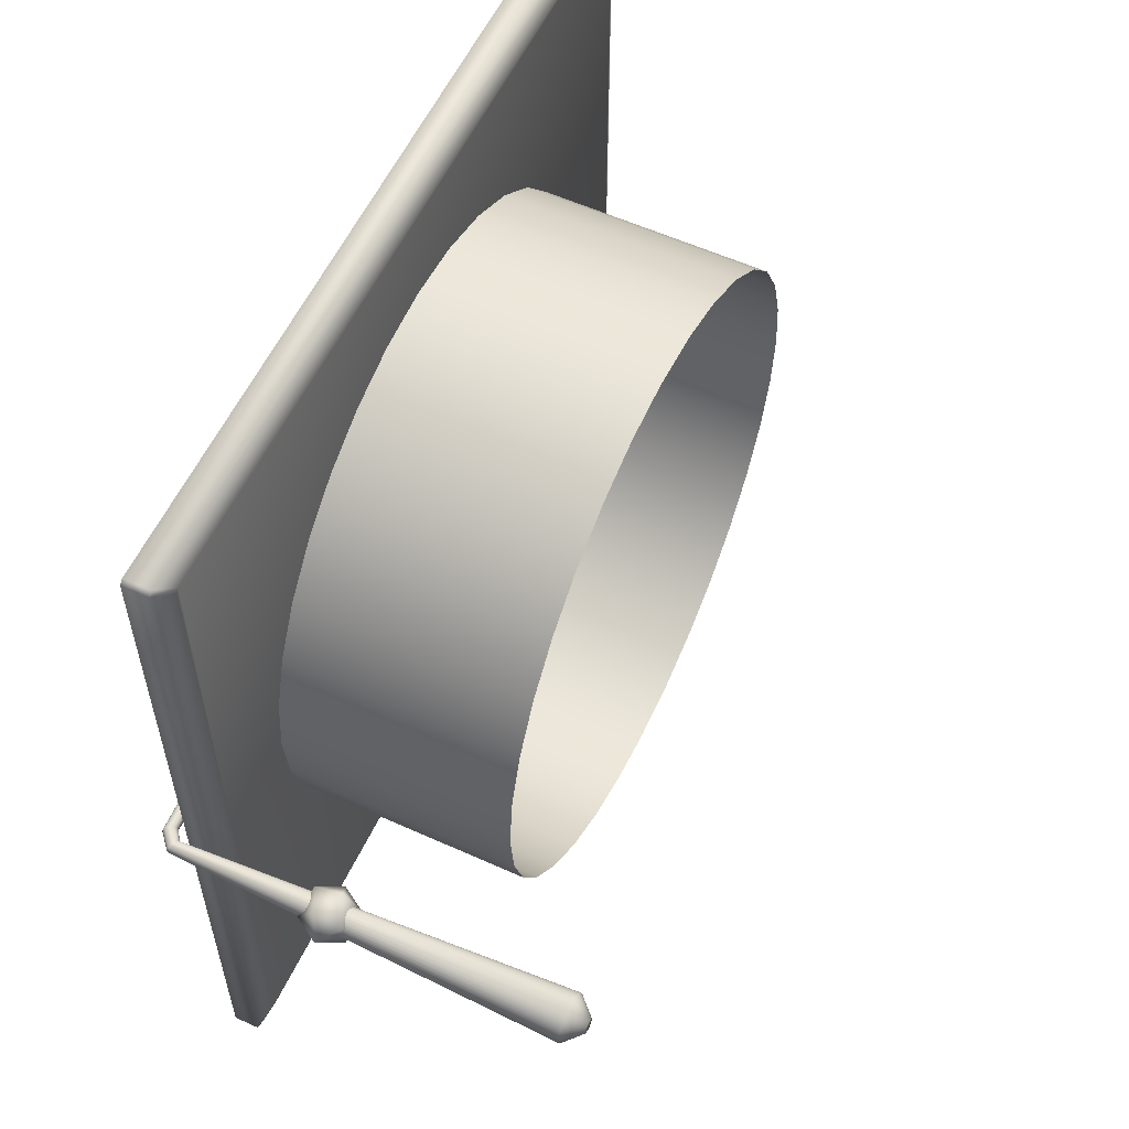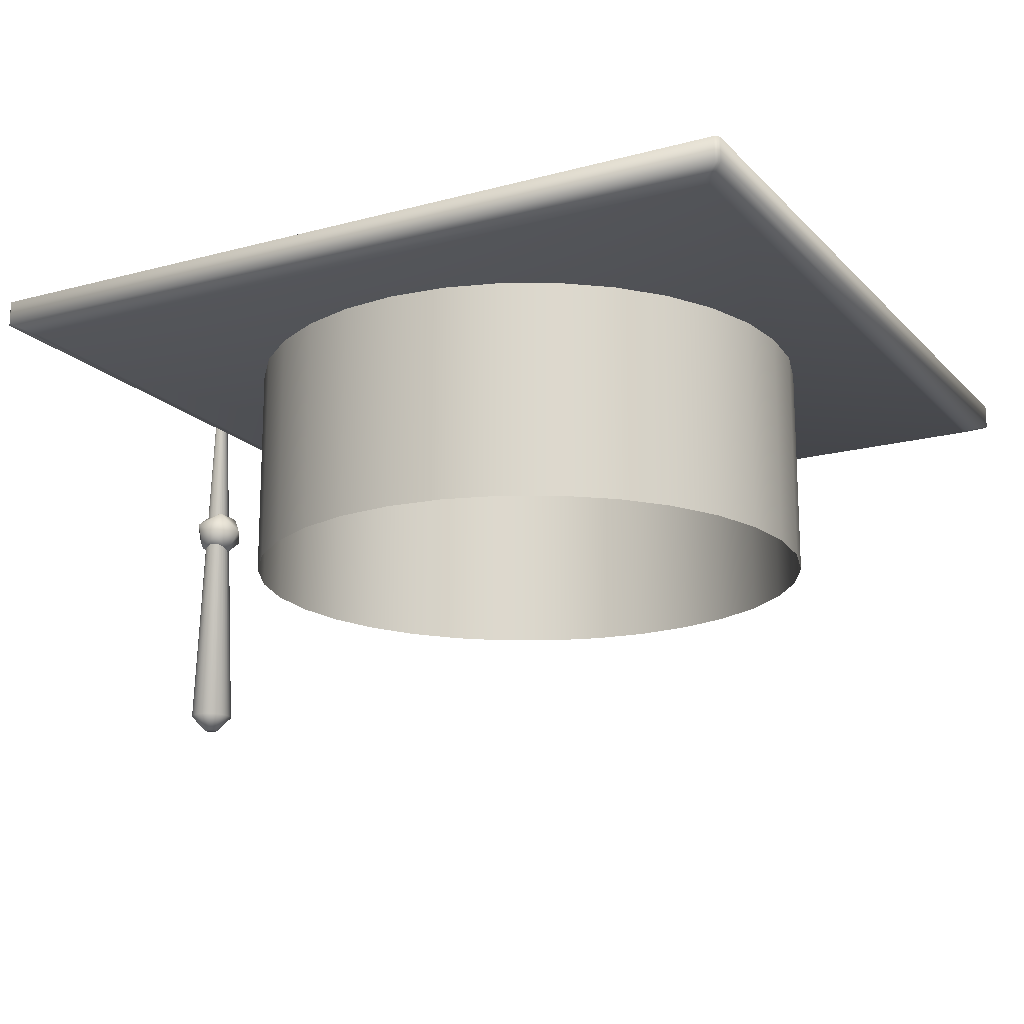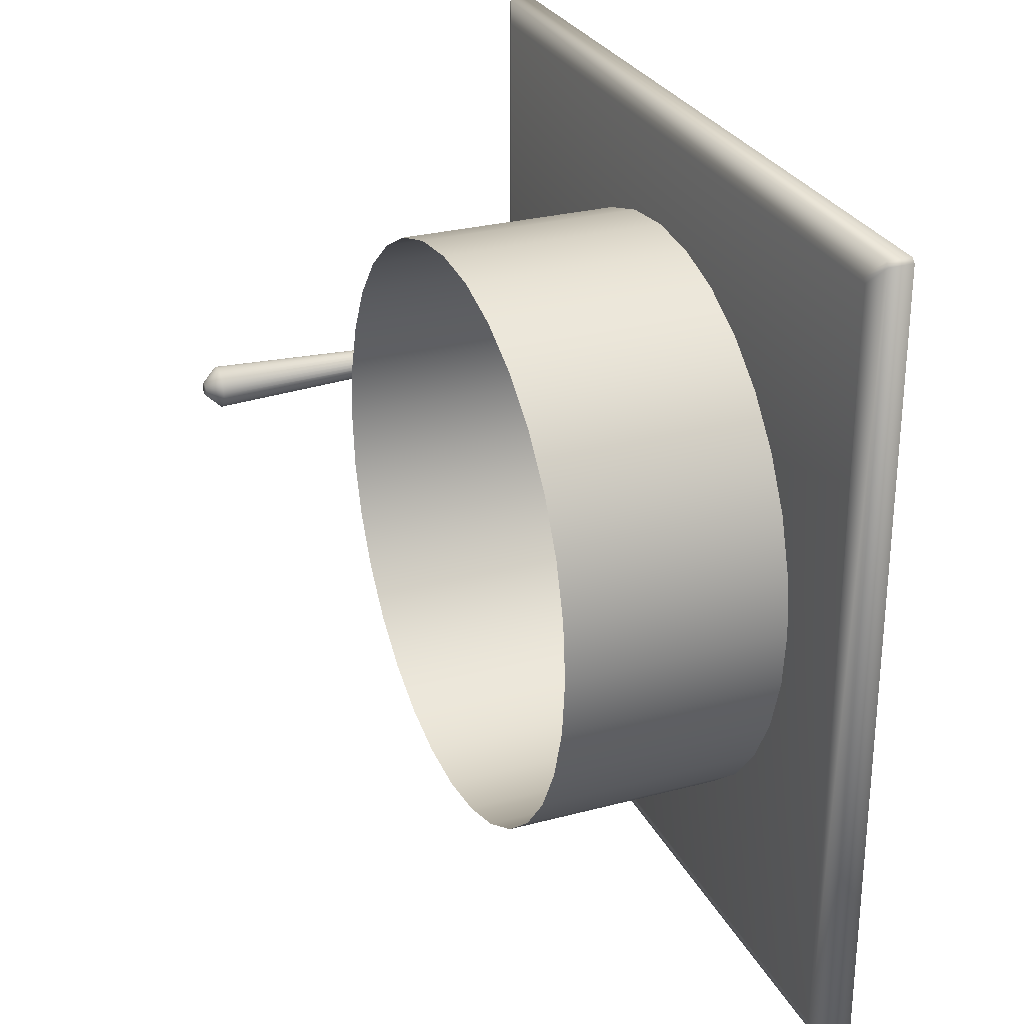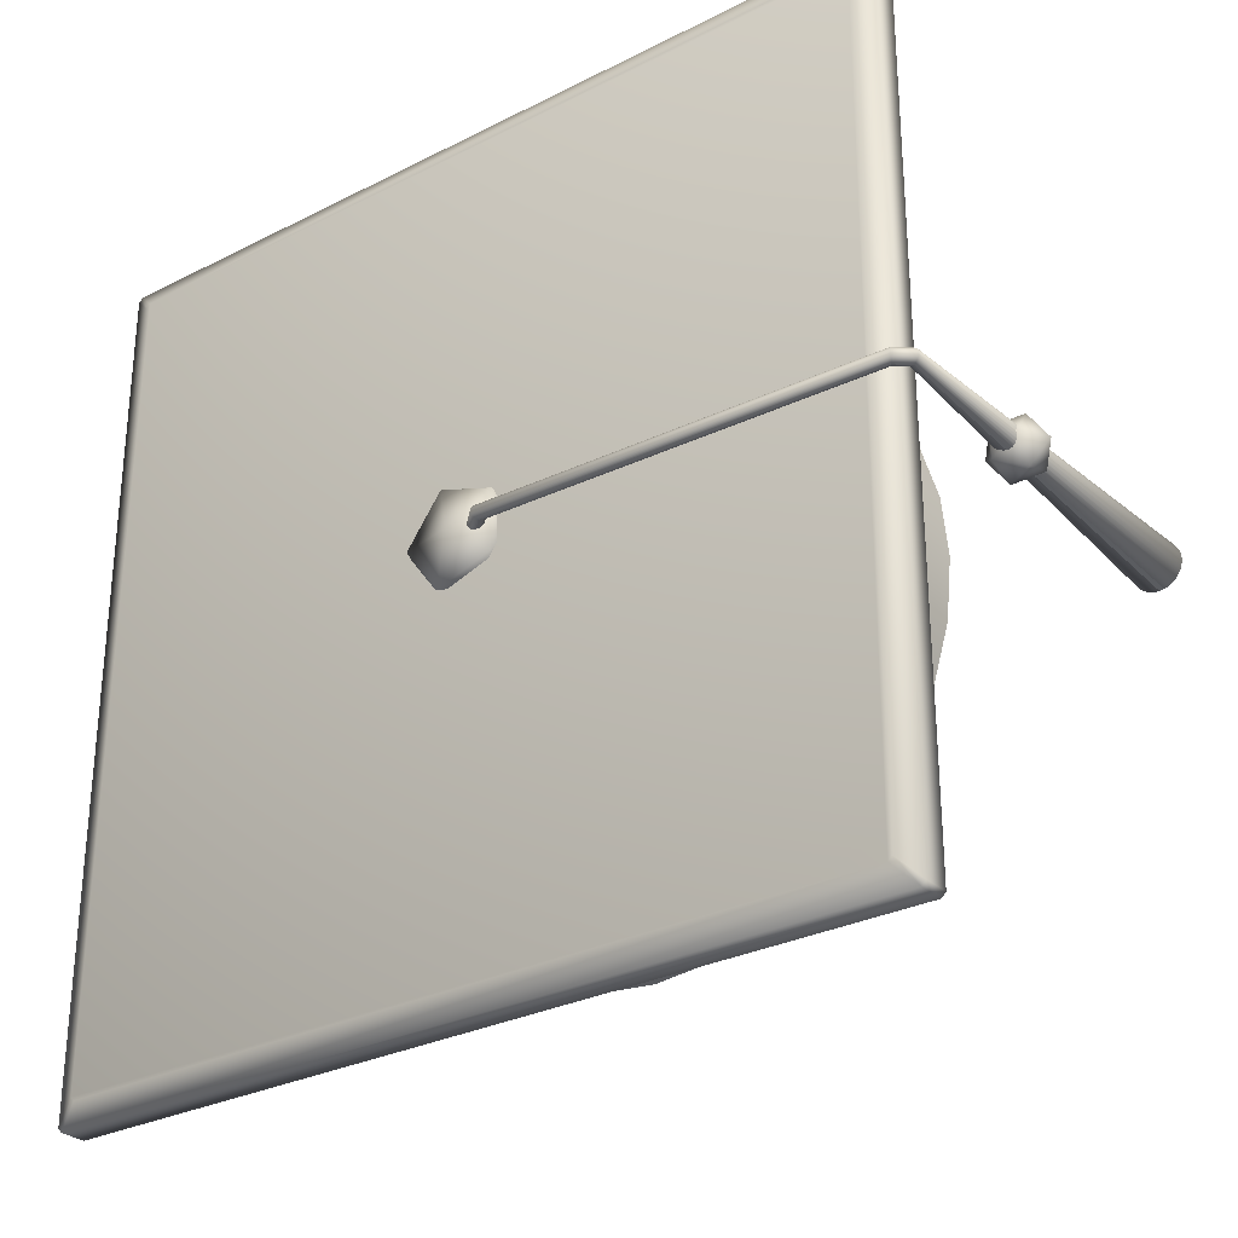
<metadata>
{"format":"obj","ext":"obj","renderer":"f3d","projection":"perspective","resolution":1024,"background":"white","views":[{"elev":57.6,"azim":-64.9,"up":"+Z"},{"elev":-17.1,"azim":28.4,"up":"+Y"},{"elev":28.0,"azim":68.0,"up":"+Z"},{"elev":-29.1,"azim":-143.0,"up":"+Z"}]}
</metadata>
<code>
o Hat_Cube.011
v -1 0.68 0.99
v -0.99 0.68 1
v -1 0.62 0.99
v -0.99 0.62 1
v 0.99 0.62 1
v 1 0.62 0.99
v 0.99 0.68 1
v 1 0.68 0.99
v -0.99 0.68 -1
v -1 0.68 -0.99
v -0.99 0.62 -1
v -1 0.62 -0.99
v 0.99 0.62 -1
v 1 0.62 -0.99
v 0.99 0.68 -1
v 1 0.68 -0.99
v -0.9405 0.6 -0.95
v -0.95 0.6 -0.9405
v 0.9405 0.6 -0.95
v 0.95 0.6 -0.9405
v 0.95 0.6 0.9405
v 0.9405 0.6 0.95
v -0.9405 0.6 0.95
v -0.95 0.6 0.9405
v 0.9405 0.7 -0.95
v 0.95 0.7 -0.9405
v -0.9405 0.7 -0.95
v -0.95 0.7 -0.9405
v -0.95 0.7 0.9405
v -0.9405 0.7 0.95
v 0.9405 0.7 0.95
v 0.95 0.7 0.9405
v 0 0.05393 -0.7264
v 0 0.6263 -0.7264
v 0.1417 0.05393 -0.7124
v 0.1417 0.6263 -0.7124
v 0.278 0.05393 -0.6711
v 0.278 0.6263 -0.6711
v 0.4036 0.05393 -0.604
v 0.4036 0.6263 -0.604
v 0.5136 0.05393 -0.5136
v 0.5136 0.6263 -0.5136
v 0.604 0.05393 -0.4036
v 0.604 0.6263 -0.4036
v 0.6711 0.05393 -0.278
v 0.6711 0.6263 -0.278
v 0.7124 0.05393 -0.1417
v 0.7124 0.6263 -0.1417
v 0.7264 0.05393 -0
v 0.7264 0.6263 -0
v 0.7124 0.05393 0.1417
v 0.7124 0.6263 0.1417
v 0.6711 0.05393 0.278
v 0.6711 0.6263 0.278
v 0.604 0.05393 0.4036
v 0.604 0.6263 0.4036
v 0.5136 0.05393 0.5136
v 0.5136 0.6263 0.5136
v 0.4036 0.05393 0.604
v 0.4036 0.6263 0.604
v 0.278 0.05393 0.6711
v 0.278 0.6263 0.6711
v 0.1417 0.05393 0.7124
v 0.1417 0.6263 0.7124
v -0 0.05393 0.7264
v -0 0.6263 0.7264
v -0.1417 0.05393 0.7124
v -0.1417 0.6263 0.7124
v -0.278 0.05393 0.6711
v -0.278 0.6263 0.6711
v -0.4036 0.05393 0.604
v -0.4036 0.6263 0.604
v -0.5136 0.05393 0.5136
v -0.5136 0.6263 0.5136
v -0.604 0.05393 0.4036
v -0.604 0.6263 0.4036
v -0.6711 0.05393 0.278
v -0.6711 0.6263 0.278
v -0.7124 0.05393 0.1417
v -0.7124 0.6263 0.1417
v -0.7264 0.05393 -1e-06
v -0.7264 0.6263 -1e-06
v -0.7124 0.05393 -0.1417
v -0.7124 0.6263 -0.1417
v -0.6711 0.05393 -0.278
v -0.6711 0.6263 -0.278
v -0.604 0.05393 -0.4036
v -0.604 0.6263 -0.4036
v -0.5136 0.05393 -0.5136
v -0.5136 0.6263 -0.5136
v -0.4036 0.05393 -0.604
v -0.4036 0.6263 -0.604
v -0.278 0.05393 -0.6711
v -0.278 0.6263 -0.6711
v -0.1417 0.05393 -0.7125
v -0.1417 0.6263 -0.7125
v 0 0.642 0
v 0.09609 0.6678 0.06981
v -0.0367 0.6678 0.113
v -0.1188 0.6678 0
v -0.0367 0.6678 -0.113
v 0.09609 0.6678 -0.06981
v 0.0367 0.7097 0.113
v -0.09609 0.7097 0.06981
v -0.09609 0.7097 -0.06981
v 0.0367 0.7097 -0.113
v 0.1188 0.7097 0
v 0 0.7355 0
v -0.03499 0.691 -0.01688
v -0.03785 0.6894 -0.01656
v -0.0406 0.6878 -0.0156
v -0.04313 0.6863 -0.01404
v -0.04535 0.6851 -0.01194
v -0.04716 0.684 -0.009379
v -0.04852 0.6832 -0.00646
v -0.04935 0.6828 -0.003294
v -0.04963 0.6826 -0
v -0.04935 0.6828 0.003293
v -0.04852 0.6832 0.00646
v -0.04716 0.684 0.009378
v -0.04535 0.6851 0.01194
v -0.04313 0.6863 0.01404
v -0.0406 0.6878 0.01559
v -0.03785 0.6894 0.01656
v -0.03499 0.691 0.01688
v -0.03214 0.6927 0.01656
v -0.02939 0.6942 0.01559
v -0.02686 0.6957 0.01404
v -0.02465 0.697 0.01194
v -0.02282 0.698 0.009378
v -0.02147 0.6988 0.00646
v -0.02064 0.6993 0.003293
v -0.02036 0.6994 -0
v -0.02064 0.6993 -0.003294
v -0.02147 0.6988 -0.00646
v -0.02282 0.698 -0.009379
v -0.02465 0.697 -0.01194
v -0.02686 0.6957 -0.01404
v -0.02939 0.6942 -0.0156
v -0.03214 0.6927 -0.01656
v -0.08999 0.742 -0.01688
v -0.09174 0.7392 -0.01656
v -0.09343 0.7365 -0.0156
v -0.09499 0.7341 -0.01404
v -0.09635 0.7319 -0.01194
v -0.09747 0.7301 -0.009379
v -0.0983 0.7288 -0.00646
v -0.09881 0.728 -0.003294
v -0.09899 0.7277 -0
v -0.09881 0.728 0.003293
v -0.0983 0.7288 0.00646
v -0.09747 0.7301 0.009378
v -0.09635 0.7319 0.01194
v -0.09499 0.7341 0.01404
v -0.09343 0.7365 0.01559
v -0.09174 0.7392 0.01656
v -0.08999 0.742 0.01688
v -0.08823 0.7448 0.01656
v -0.08654 0.7475 0.01559
v -0.08499 0.7499 0.01404
v -0.08362 0.7521 0.01194
v -0.0825 0.7539 0.009378
v -0.08167 0.7552 0.00646
v -0.08116 0.756 0.003293
v -0.08099 0.7563 -0
v -0.08116 0.756 -0.003294
v -0.08167 0.7552 -0.00646
v -0.0825 0.7539 -0.009379
v -0.08362 0.7521 -0.01194
v -0.08499 0.7499 -0.01404
v -0.08654 0.7475 -0.0156
v -0.08823 0.7448 -0.01656
v -1.007 0.7149 -0.01688
v -1.005 0.7121 -0.01656
v -1.004 0.7094 -0.0156
v -1.002 0.7069 -0.01404
v -1.001 0.7047 -0.01194
v -0.9996 0.7029 -0.009379
v -0.9988 0.7016 -0.00646
v -0.9983 0.7008 -0.003294
v -0.9981 0.7005 -0
v -0.9983 0.7008 0.003293
v -0.9988 0.7016 0.00646
v -0.9996 0.7029 0.009378
v -1.001 0.7047 0.01194
v -1.002 0.7069 0.01404
v -1.004 0.7094 0.01559
v -1.005 0.7121 0.01656
v -1.007 0.7149 0.01688
v -1.009 0.7177 0.01656
v -1.01 0.7203 0.01559
v -1.012 0.7228 0.01404
v -1.013 0.725 0.01194
v -1.014 0.7268 0.009378
v -1.015 0.7281 0.00646
v -1.016 0.7289 0.003293
v -1.016 0.7292 -0
v -1.016 0.7289 -0.003294
v -1.015 0.7281 -0.00646
v -1.014 0.7268 -0.009379
v -1.013 0.725 -0.01194
v -1.012 0.7228 -0.01404
v -1.01 0.7203 -0.0156
v -1.009 0.7177 -0.01656
v -1.038 0.6899 -0.01688
v -1.035 0.6885 -0.01656
v -1.032 0.6872 -0.0156
v -1.029 0.6861 -0.01404
v -1.027 0.685 -0.01194
v -1.025 0.6842 -0.009379
v -1.024 0.6835 -0.00646
v -1.023 0.6832 -0.003294
v -1.023 0.683 -0
v -1.023 0.6832 0.003293
v -1.024 0.6835 0.00646
v -1.025 0.6842 0.009378
v -1.027 0.685 0.01194
v -1.029 0.6861 0.01404
v -1.032 0.6872 0.01559
v -1.035 0.6885 0.01656
v -1.038 0.6899 0.01688
v -1.041 0.6912 0.01656
v -1.044 0.6925 0.01559
v -1.047 0.6936 0.01404
v -1.049 0.6947 0.01194
v -1.051 0.6955 0.009378
v -1.052 0.6962 0.00646
v -1.053 0.6965 0.003293
v -1.053 0.6967 -0
v -1.053 0.6965 -0.003294
v -1.052 0.6962 -0.00646
v -1.051 0.6955 -0.009379
v -1.049 0.6947 -0.01194
v -1.047 0.6936 -0.01404
v -1.044 0.6925 -0.0156
v -1.041 0.6912 -0.01656
v -1.033 -0.2289 -0.05532
v -1.022 -0.2291 -0.05426
v -1.011 -0.2292 -0.05111
v -1.002 -0.2294 -0.046
v -0.9935 -0.2295 -0.03912
v -0.9866 -0.2297 -0.03073
v -0.9815 -0.2297 -0.02117
v -0.9784 -0.2298 -0.01079
v -0.9773 -0.2298 -1e-06
v -0.9784 -0.2298 0.01079
v -0.9815 -0.2297 0.02117
v -0.9866 -0.2297 0.03073
v -0.9935 -0.2295 0.03912
v -1.002 -0.2294 0.046
v -1.011 -0.2292 0.05111
v -1.022 -0.2291 0.05426
v -1.033 -0.2289 0.05532
v -1.043 -0.2287 0.05426
v -1.054 -0.2285 0.05111
v -1.063 -0.2284 0.046
v -1.072 -0.2282 0.03912
v -1.079 -0.2281 0.03073
v -1.084 -0.228 0.02117
v -1.087 -0.228 0.01079
v -1.088 -0.2279 -1e-06
v -1.087 -0.228 -0.01079
v -1.084 -0.228 -0.02117
v -1.079 -0.2281 -0.03073
v -1.072 -0.2282 -0.03912
v -1.063 -0.2284 -0.046
v -1.054 -0.2285 -0.05111
v -1.043 -0.2287 -0.05426
v -1.033 -0.269 -0.01688
v -1.03 -0.2691 -0.01656
v -1.026 -0.2691 -0.0156
v -1.023 -0.2692 -0.01404
v -1.021 -0.2692 -0.01194
v -1.019 -0.2693 -0.009379
v -1.017 -0.2693 -0.00646
v -1.016 -0.2693 -0.003294
v -1.016 -0.2693 -0
v -1.016 -0.2693 0.003293
v -1.017 -0.2693 0.00646
v -1.019 -0.2693 0.009378
v -1.021 -0.2692 0.01194
v -1.023 -0.2692 0.01404
v -1.026 -0.2691 0.01559
v -1.03 -0.2691 0.01656
v -1.033 -0.269 0.01688
v -1.036 -0.269 0.01656
v -1.039 -0.2689 0.01559
v -1.042 -0.2689 0.01404
v -1.045 -0.2688 0.01194
v -1.047 -0.2688 0.009378
v -1.048 -0.2688 0.00646
v -1.049 -0.2687 0.003293
v -1.05 -0.2687 -0
v -1.049 -0.2687 -0.003294
v -1.048 -0.2688 -0.00646
v -1.047 -0.2688 -0.009379
v -1.045 -0.2688 -0.01194
v -1.042 -0.2689 -0.01404
v -1.039 -0.2689 -0.0156
v -1.036 -0.269 -0.01656
v -0.9652 0.3202 -0.003483
v -1.005 0.3688 0.03194
v -1.003 0.3015 0.05384
v -1.003 0.2599 -0.003483
v -1.003 0.3015 -0.0608
v -1.005 0.3688 -0.03891
v -1.067 0.3385 0.05384
v -1.065 0.2712 0.03194
v -1.065 0.2712 -0.03891
v -1.067 0.3385 -0.0608
v -1.067 0.3801 -0.003483
v -1.105 0.3199 -0.003483
f 13 11 9
f 27 25 15
f 16 8 6
f 16 26 32
f 6 21 20
f 17 11 13
f 12 3 1
f 24 3 12
f 28 10 1
f 4 5 7
f 4 23 22
f 31 30 2
f 23 24 18
f 31 32 26
f 14 13 15
f 10 9 11
f 26 16 15
f 28 27 9
f 5 6 8
f 7 8 32
f 22 21 6
f 13 14 20
f 12 11 17
f 2 1 3
f 23 4 3
f 30 29 1
f 34 36 35
f 36 38 37
f 38 40 39
f 40 42 41
f 42 44 43
f 44 46 45
f 45 46 48
f 47 48 50
f 50 52 51
f 52 54 53
f 54 56 55
f 56 58 57
f 58 60 59
f 60 62 61
f 62 64 63
f 64 66 65
f 66 68 67
f 68 70 69
f 70 72 71
f 72 74 73
f 74 76 75
f 76 78 77
f 78 80 79
f 80 82 81
f 82 84 83
f 84 86 85
f 86 88 87
f 88 90 89
f 90 92 91
f 92 94 93
f 96 34 33
f 94 96 95
f 97 98 99
f 98 97 102
f 97 99 100
f 97 100 101
f 97 101 102
f 98 102 107
f 99 98 103
f 100 99 104
f 101 100 105
f 102 101 106
f 98 107 103
f 99 103 104
f 100 104 105
f 101 105 106
f 102 106 107
f 103 107 108
f 104 103 108
f 105 104 108
f 106 105 108
f 107 106 108
f 128 127 159
f 123 122 154
f 118 117 149
f 112 144 145
f 138 170 171
f 133 165 166
f 129 128 160
f 124 123 155
f 119 118 150
f 113 145 146
f 139 171 172
f 134 166 167
f 130 129 161
f 125 124 156
f 120 119 151
f 114 146 147
f 109 141 142
f 140 109 141
f 135 167 168
f 131 130 162
f 126 125 157
f 121 120 152
f 115 147 148
f 110 142 143
f 136 168 169
f 132 131 163
f 127 126 158
f 122 121 153
f 116 148 149
f 111 143 144
f 137 169 170
f 133 132 164
f 159 158 190
f 154 153 185
f 148 180 181
f 143 175 176
f 169 201 202
f 165 164 196
f 160 159 191
f 155 154 186
f 150 149 181
f 144 176 177
f 170 202 203
f 165 197 198
f 161 160 192
f 156 155 187
f 151 150 182
f 145 177 178
f 171 203 204
f 166 198 199
f 162 161 193
f 157 156 188
f 152 151 183
f 146 178 179
f 141 173 174
f 172 141 173
f 167 199 200
f 163 162 194
f 158 157 189
f 153 152 184
f 147 179 180
f 142 174 175
f 168 200 201
f 164 163 195
f 193 225 226
f 188 220 221
f 183 215 216
f 179 178 210
f 174 173 205
f 173 205 236
f 200 199 231
f 194 226 227
f 189 221 222
f 184 216 217
f 180 179 211
f 175 174 206
f 201 200 232
f 195 227 228
f 190 222 223
f 185 217 218
f 181 180 212
f 176 175 207
f 202 201 233
f 196 228 229
f 191 223 224
f 186 218 219
f 181 213 214
f 177 176 208
f 203 202 234
f 198 197 229
f 192 224 225
f 187 219 220
f 182 214 215
f 178 177 209
f 204 203 235
f 199 198 230
f 229 228 260
f 224 223 255
f 219 218 250
f 214 213 245
f 208 240 241
f 234 266 267
f 229 261 262
f 225 224 256
f 220 219 251
f 215 214 246
f 209 241 242
f 235 267 268
f 230 262 263
f 226 225 257
f 221 220 252
f 216 215 247
f 210 242 243
f 205 237 238
f 236 205 237
f 231 263 264
f 227 226 258
f 222 221 253
f 217 216 248
f 211 243 244
f 206 238 239
f 232 264 265
f 228 227 259
f 223 222 254
f 218 217 249
f 212 244 245
f 207 239 240
f 233 265 266
f 263 295 296
f 279 278 280
f 259 258 290
f 254 253 285
f 249 248 280
f 243 275 276
f 238 270 271
f 264 296 297
f 260 259 291
f 255 254 286
f 250 249 281
f 244 276 277
f 239 271 272
f 265 297 298
f 261 260 292
f 256 255 287
f 251 250 282
f 246 245 277
f 240 272 273
f 266 298 299
f 261 293 294
f 257 256 288
f 252 251 283
f 247 246 278
f 241 273 274
f 267 299 300
f 262 294 295
f 258 257 289
f 253 252 284
f 248 247 279
f 242 274 275
f 237 269 270
f 269 237 268
f 301 302 303
f 302 301 306
f 301 303 304
f 301 304 305
f 301 305 306
f 302 306 311
f 303 302 307
f 304 303 308
f 305 304 309
f 306 305 310
f 302 311 307
f 303 307 308
f 304 308 309
f 305 309 310
f 306 310 311
f 307 311 312
f 308 307 312
f 309 308 312
f 310 309 312
f 311 310 312
f 15 13 9
f 9 27 15
f 14 16 6
f 8 16 32
f 14 6 20
f 19 17 13
f 10 12 1
f 18 24 12
f 29 28 1
f 2 4 7
f 5 4 22
f 7 31 2
f 18 17 19
f 19 20 21
f 21 22 23
f 26 25 27
f 18 19 21
f 21 23 18
f 27 28 29
f 29 30 31
f 16 14 15
f 26 27 29
f 29 31 26
f 12 10 11
f 25 26 15
f 10 28 9
f 7 5 8
f 31 7 32
f 5 22 6
f 19 13 20
f 18 12 17
f 4 2 3
f 24 23 3
f 2 30 1
f 33 34 35
f 35 36 37
f 37 38 39
f 39 40 41
f 41 42 43
f 43 44 45
f 47 45 48
f 49 47 50
f 49 50 51
f 51 52 53
f 53 54 55
f 55 56 57
f 57 58 59
f 59 60 61
f 61 62 63
f 63 64 65
f 65 66 67
f 67 68 69
f 69 70 71
f 71 72 73
f 73 74 75
f 75 76 77
f 77 78 79
f 79 80 81
f 81 82 83
f 83 84 85
f 85 86 87
f 87 88 89
f 89 90 91
f 91 92 93
f 95 96 33
f 93 94 95
f 160 128 159
f 155 123 154
f 150 118 149
f 113 112 145
f 139 138 171
f 134 133 166
f 161 129 160
f 156 124 155
f 151 119 150
f 114 113 146
f 140 139 172
f 135 134 167
f 162 130 161
f 157 125 156
f 152 120 151
f 115 114 147
f 110 109 142
f 172 140 141
f 136 135 168
f 163 131 162
f 158 126 157
f 153 121 152
f 116 115 148
f 111 110 143
f 137 136 169
f 164 132 163
f 159 127 158
f 154 122 153
f 117 116 149
f 112 111 144
f 138 137 170
f 165 133 164
f 191 159 190
f 186 154 185
f 149 148 181
f 144 143 176
f 170 169 202
f 197 165 196
f 192 160 191
f 187 155 186
f 182 150 181
f 145 144 177
f 171 170 203
f 166 165 198
f 193 161 192
f 188 156 187
f 183 151 182
f 146 145 178
f 172 171 204
f 167 166 199
f 194 162 193
f 189 157 188
f 184 152 183
f 147 146 179
f 142 141 174
f 204 172 173
f 168 167 200
f 195 163 194
f 190 158 189
f 185 153 184
f 148 147 180
f 143 142 175
f 169 168 201
f 196 164 195
f 194 193 226
f 189 188 221
f 184 183 216
f 211 179 210
f 206 174 205
f 204 173 236
f 232 200 231
f 195 194 227
f 190 189 222
f 185 184 217
f 212 180 211
f 207 175 206
f 233 201 232
f 196 195 228
f 191 190 223
f 186 185 218
f 213 181 212
f 208 176 207
f 234 202 233
f 197 196 229
f 192 191 224
f 187 186 219
f 182 181 214
f 209 177 208
f 235 203 234
f 230 198 229
f 193 192 225
f 188 187 220
f 183 182 215
f 210 178 209
f 236 204 235
f 231 199 230
f 261 229 260
f 256 224 255
f 251 219 250
f 246 214 245
f 209 208 241
f 235 234 267
f 230 229 262
f 257 225 256
f 252 220 251
f 247 215 246
f 210 209 242
f 236 235 268
f 231 230 263
f 258 226 257
f 253 221 252
f 248 216 247
f 211 210 243
f 206 205 238
f 268 236 237
f 232 231 264
f 259 227 258
f 254 222 253
f 249 217 248
f 212 211 244
f 207 206 239
f 233 232 265
f 260 228 259
f 255 223 254
f 250 218 249
f 213 212 245
f 208 207 240
f 234 233 266
f 264 263 296
f 272 271 270
f 270 269 300
f 300 299 298
f 298 297 296
f 294 293 295
f 292 291 293
f 290 296 291
f 288 287 289
f 283 272 290
f 284 283 285
f 286 254 285
f 291 259 290
f 287 286 285
f 277 276 275
f 274 277 275
f 274 273 272
f 272 270 300
f 296 272 298
f 293 291 295
f 291 296 295
f 278 281 280
f 272 300 298
f 277 272 283
f 272 277 274
f 278 277 283
f 283 287 285
f 281 278 283
f 287 290 289
f 296 290 272
f 283 282 281
f 283 290 287
f 281 249 280
f 244 243 276
f 239 238 271
f 265 264 297
f 292 260 291
f 287 255 286
f 282 250 281
f 245 244 277
f 240 239 272
f 266 265 298
f 293 261 292
f 288 256 287
f 283 251 282
f 278 246 277
f 241 240 273
f 267 266 299
f 262 261 294
f 289 257 288
f 284 252 283
f 279 247 278
f 242 241 274
f 268 267 300
f 263 262 295
f 290 258 289
f 285 253 284
f 280 248 279
f 243 242 275
f 238 237 270
f 300 269 268

</code>
